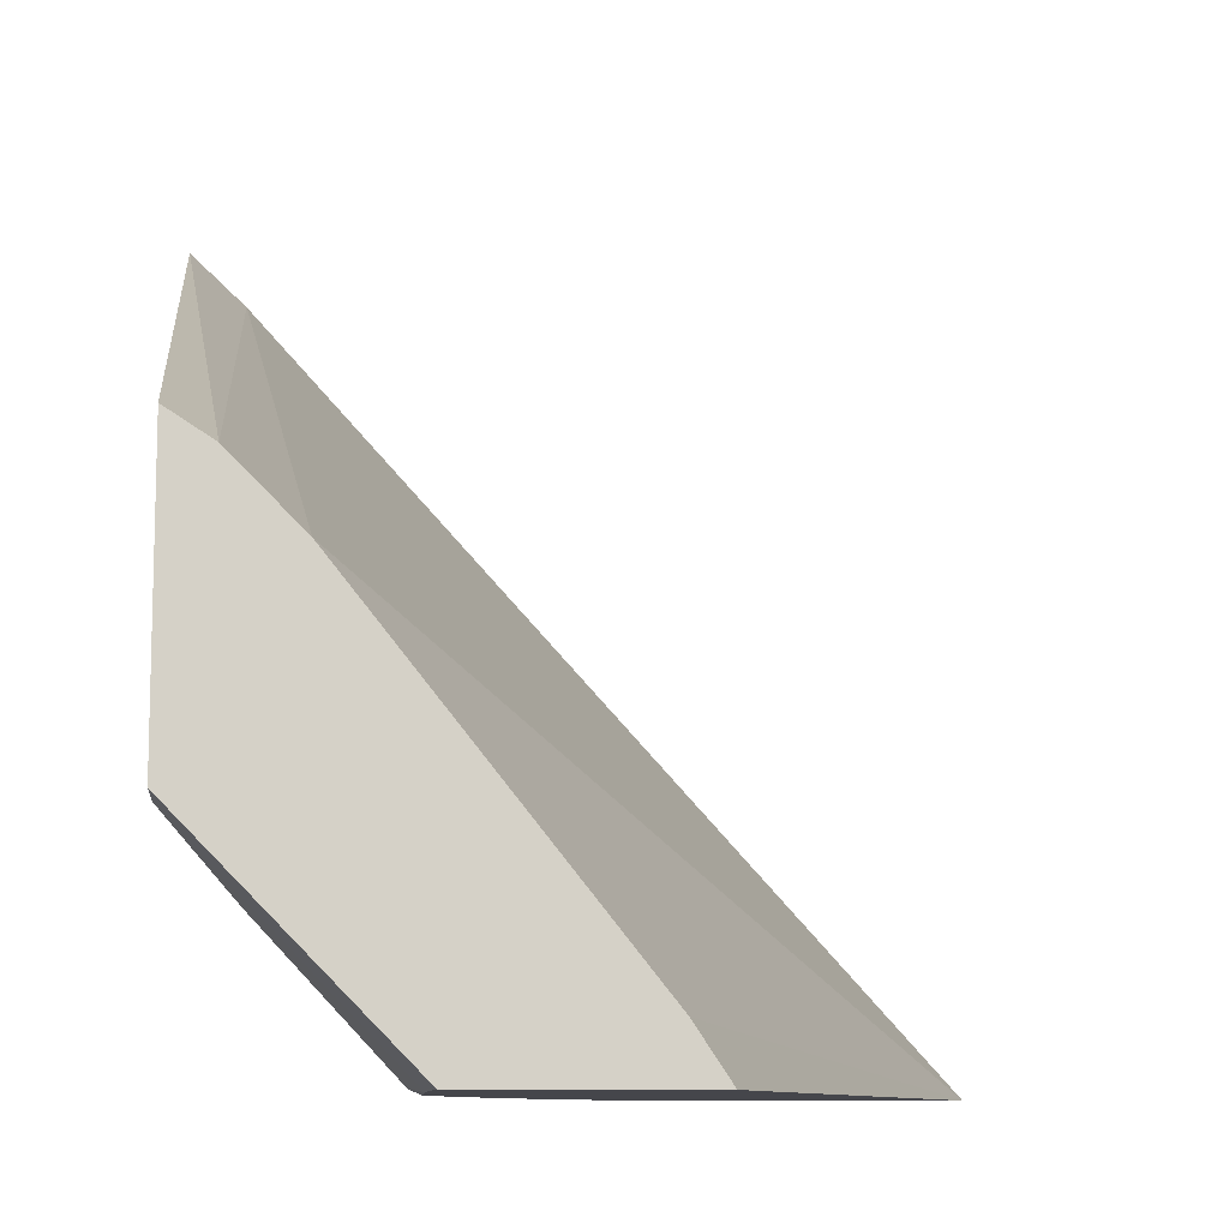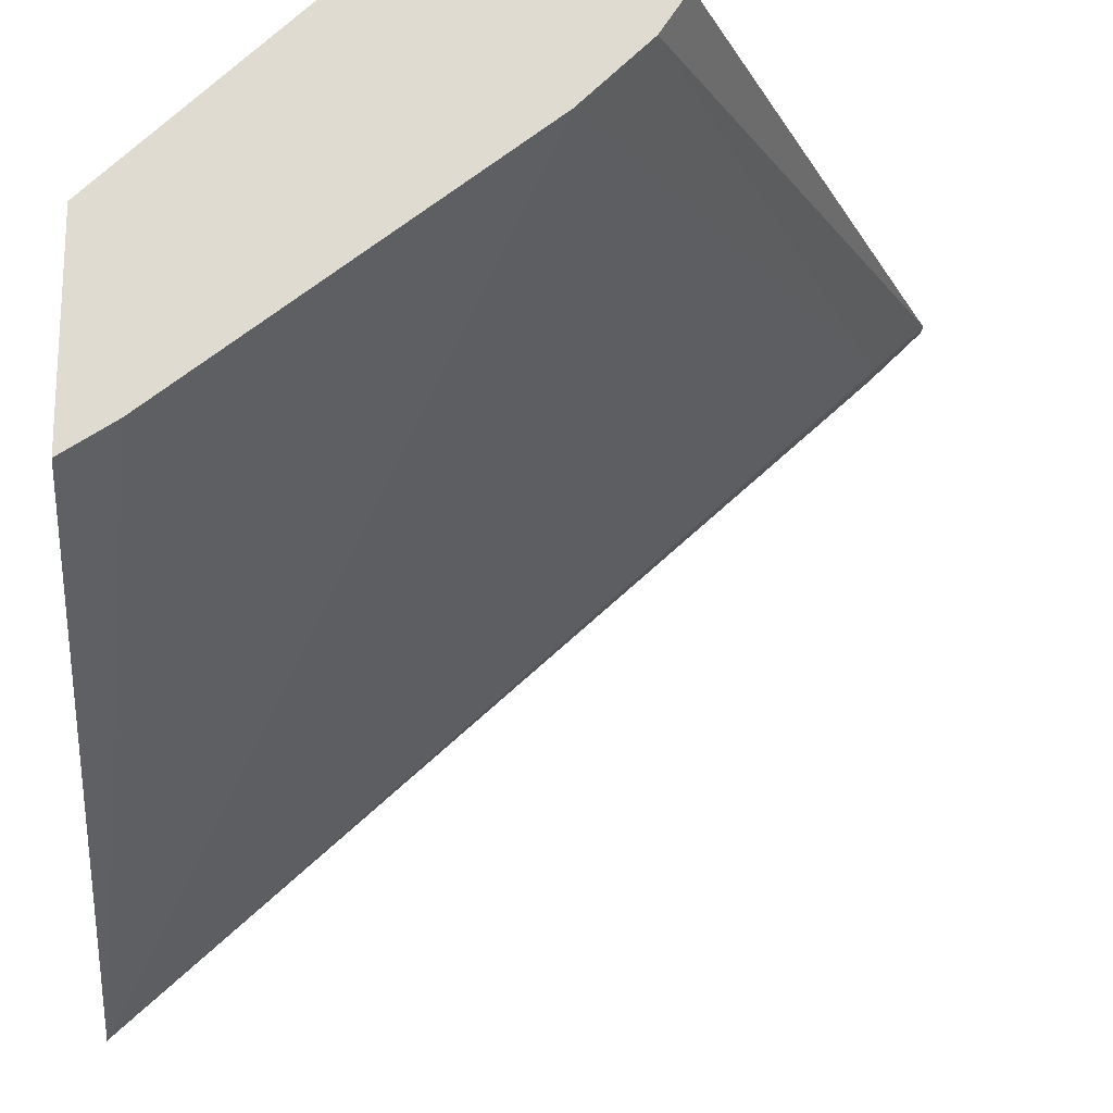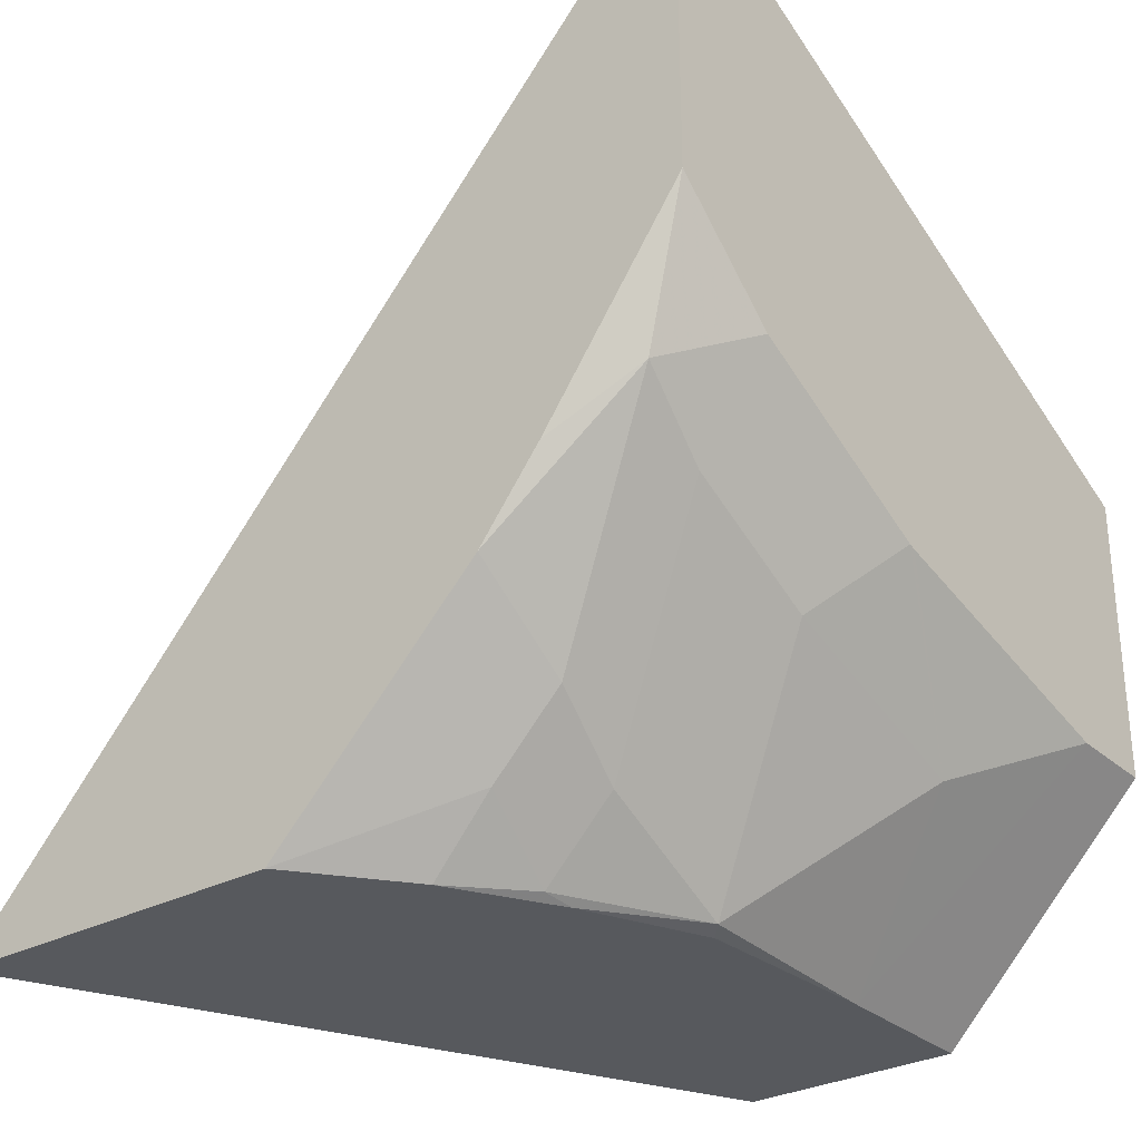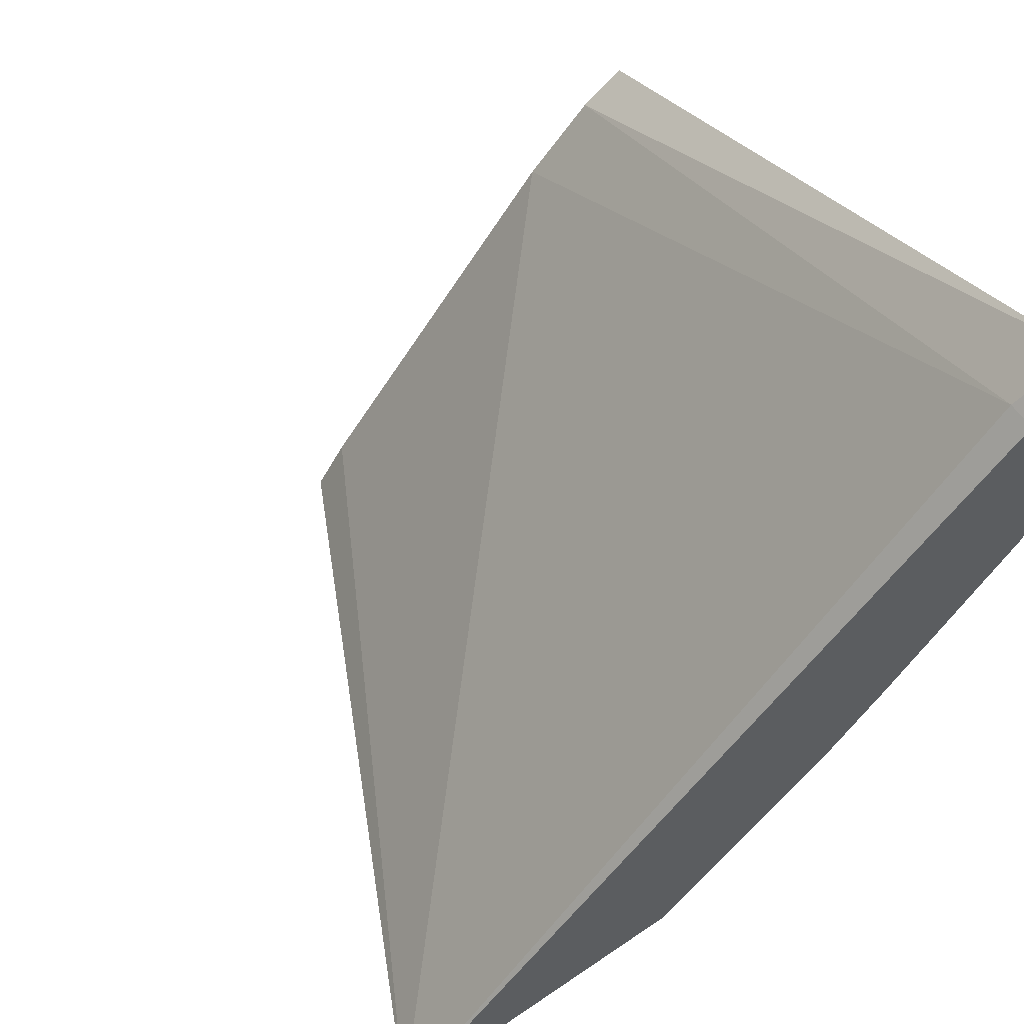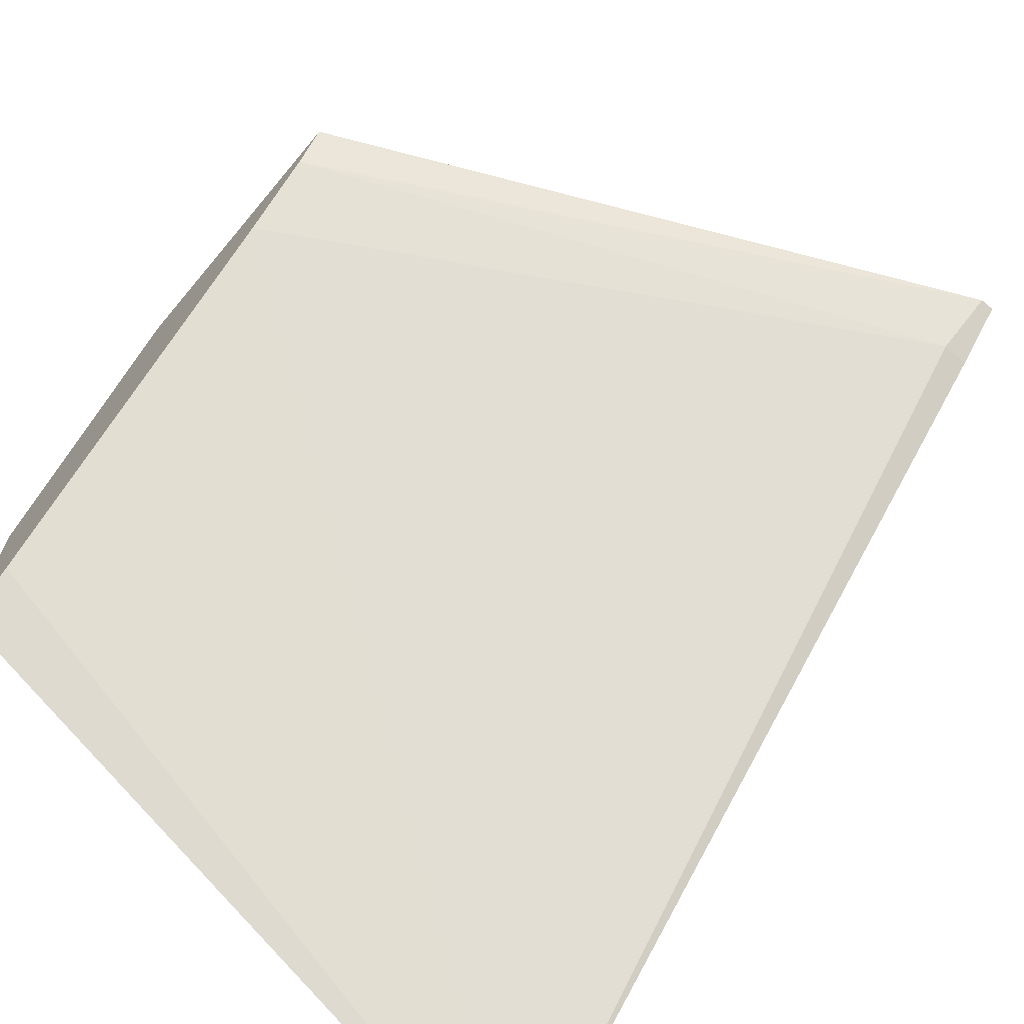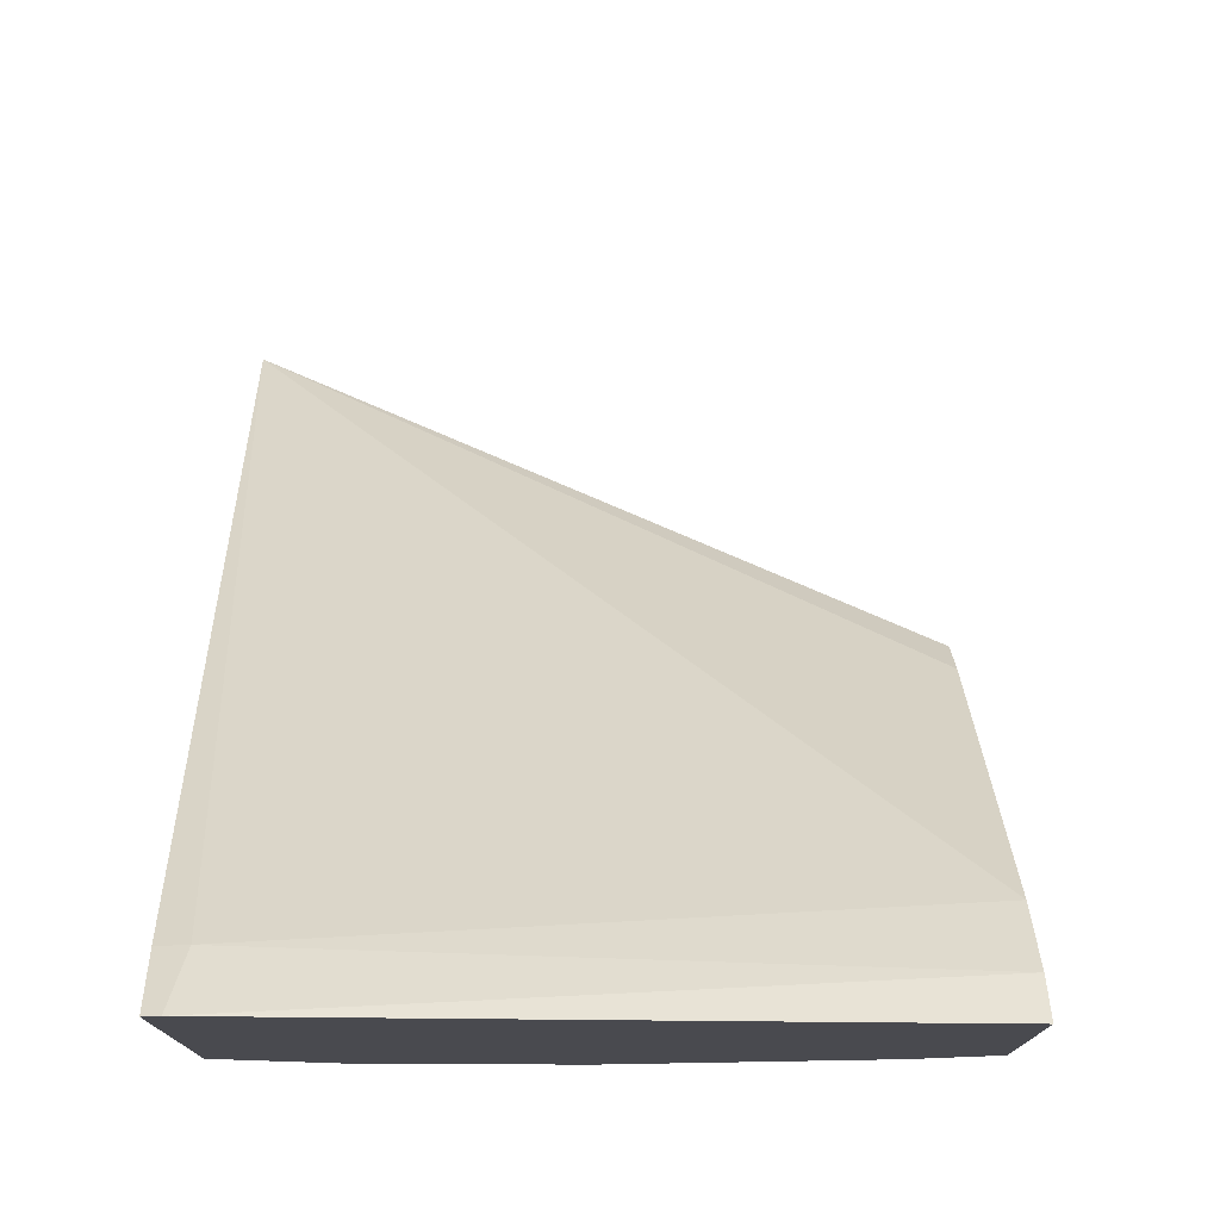
<metadata>
{"format":"obj","ext":"obj","renderer":"f3d","projection":"perspective","resolution":1024,"background":"white","views":[{"elev":-10.0,"azim":83.2,"up":"+Y"},{"elev":-19.2,"azim":86.4,"up":"+Z"},{"elev":-29.7,"azim":-52.0,"up":"+Y"},{"elev":62.4,"azim":-124.6,"up":"+Y"},{"elev":-69.1,"azim":140.1,"up":"+Z"},{"elev":76.3,"azim":-2.2,"up":"+Y"}]}
</metadata>
<code>
v -0.02773 -0.7915 0.378
v -0.06882 -0.8119 0.3578
v -0.04731 -0.8549 0.3156
v -0.0008826 -0.7915 0.378
v -0.1103 -0.7708 0.378
v -0.1307 -0.7912 0.3578
v -0.1101 -0.8532 0.3165
v -0.1122 -0.7702 0.378
v -0.0008826 -0.8549 0.3156
v -0.0671 -0.8549 0.3148
v -0.0008826 -0.7071 0.378
v -0.1273 -0.7672 0.375
v -0.172 -0.7706 0.3578
v -0.1514 -0.8532 0.2959
v -0.1428 -0.8549 0.2976
v -0.1066 -0.8549 0.3131
v -0.1514 -0.8325 0.3165
v -0.1534 -0.7496 0.378
v -0.0008826 -0.8549 0.2512
v -0.0008826 -0.7156 0.3647
v -0.1999 -0.6128 0.378
v -0.1686 -0.7465 0.375
v -0.1961 -0.7534 0.3612
v -0.1754 -0.836 0.2993
v -0.1737 -0.8549 0.2804
v -0.1754 -0.8153 0.3199
v -0.1716 -0.7405 0.378
v -0.2045 -0.8549 0.1532
v -0.0008826 -0.8394 0.2615
v -0.1961 -0.6296 0.3612
v -0.0008826 -0.7362 0.344
v -0.2045 -0.6128 0.378
v -0.2045 -0.7119 0.378
v -0.2045 -0.7698 0.3363
v -0.2045 -0.793 0.3182
v -0.2045 -0.8549 0.2563
v -0.2045 -0.8343 0.277
v -0.2045 -0.6296 0.3612
f 20 30 21
f 20 31 30
f 19 28 29
f 21 30 38
f 18 27 22
f 14 24 25
f 11 20 21
f 14 17 26
f 13 26 17
f 13 23 26
f 13 22 23
f 21 38 32
f 8 22 12
f 8 18 22
f 14 26 24
f 22 27 23
f 28 32 38
f 23 33 34
f 7 17 14
f 28 31 29
f 28 30 31
f 28 38 30
f 28 33 32
f 28 34 33
f 28 35 34
f 28 37 35
f 28 36 37
f 26 35 37
f 24 37 36
f 24 26 37
f 24 36 25
f 23 35 26
f 23 34 35
f 23 27 33
f 7 16 10
f 14 25 15
f 7 14 15
f 2 5 8
f 2 7 3
f 2 6 7
f 1 5 2
f 1 8 5
f 1 18 8
f 1 33 27
f 1 32 33
f 1 21 32
f 1 11 21
f 1 4 11
f 1 9 4
f 1 3 9
f 1 2 3
f 7 15 16
f 2 8 6
f 3 7 10
f 1 27 18
f 3 16 15
f 3 10 16
f 6 17 7
f 6 13 17
f 6 22 13
f 6 12 22
f 6 8 12
f 4 31 20
f 4 29 31
f 4 20 11
f 4 9 19
f 3 19 9
f 3 28 19
f 3 36 28
f 3 25 36
f 3 15 25
f 4 19 29

</code>
